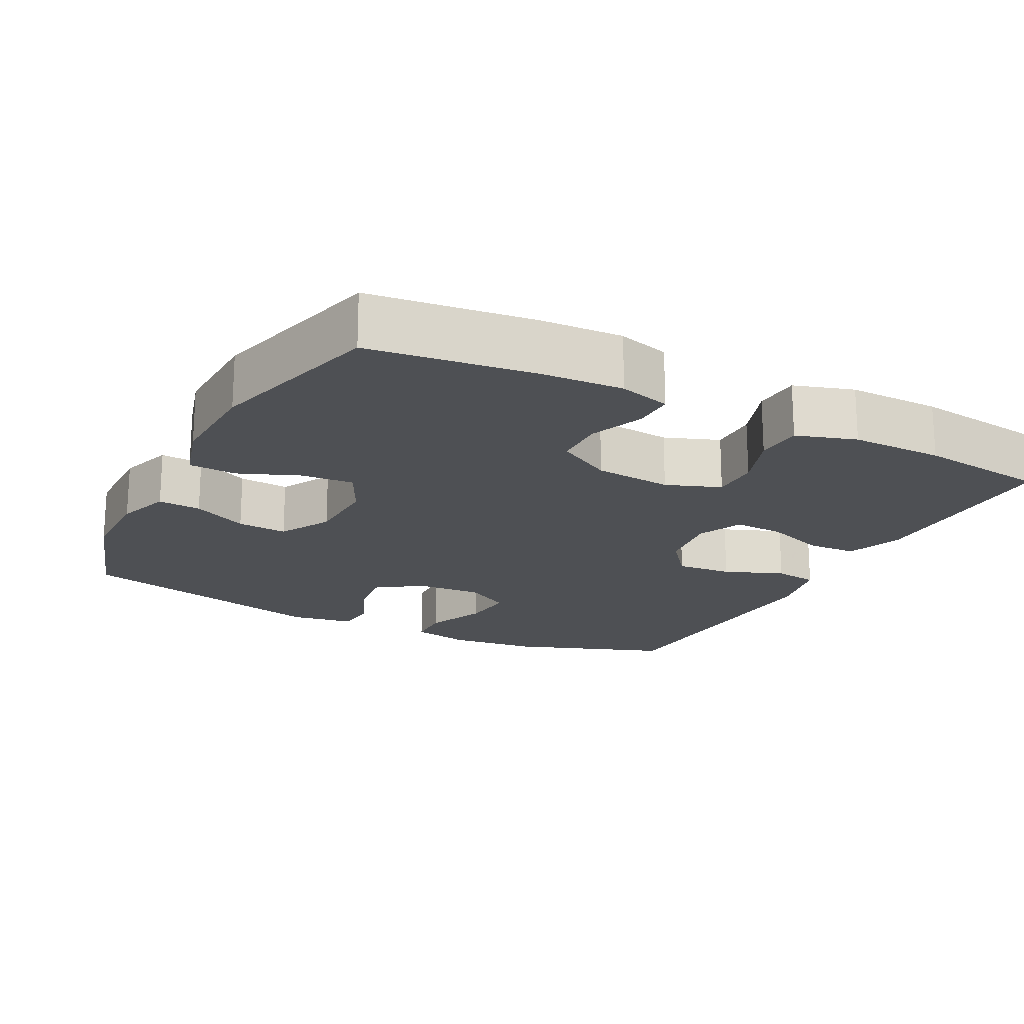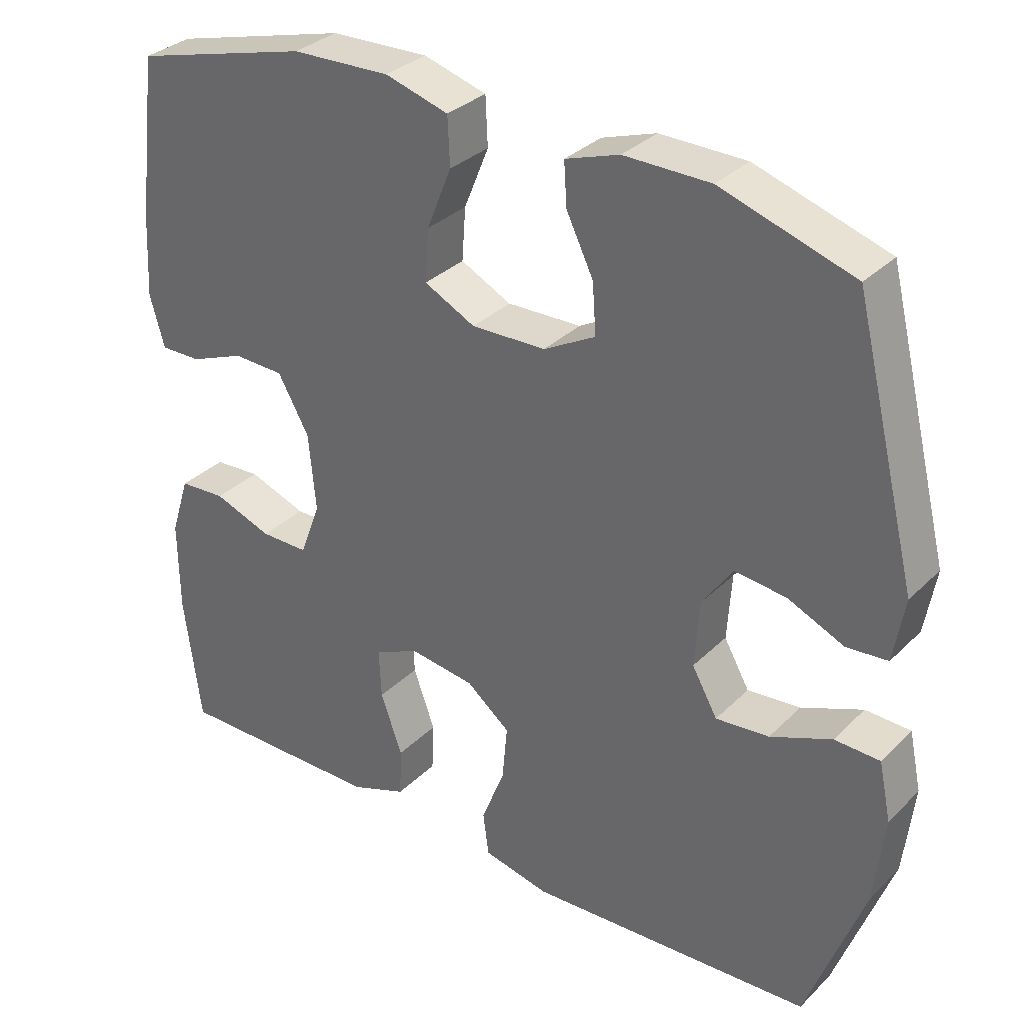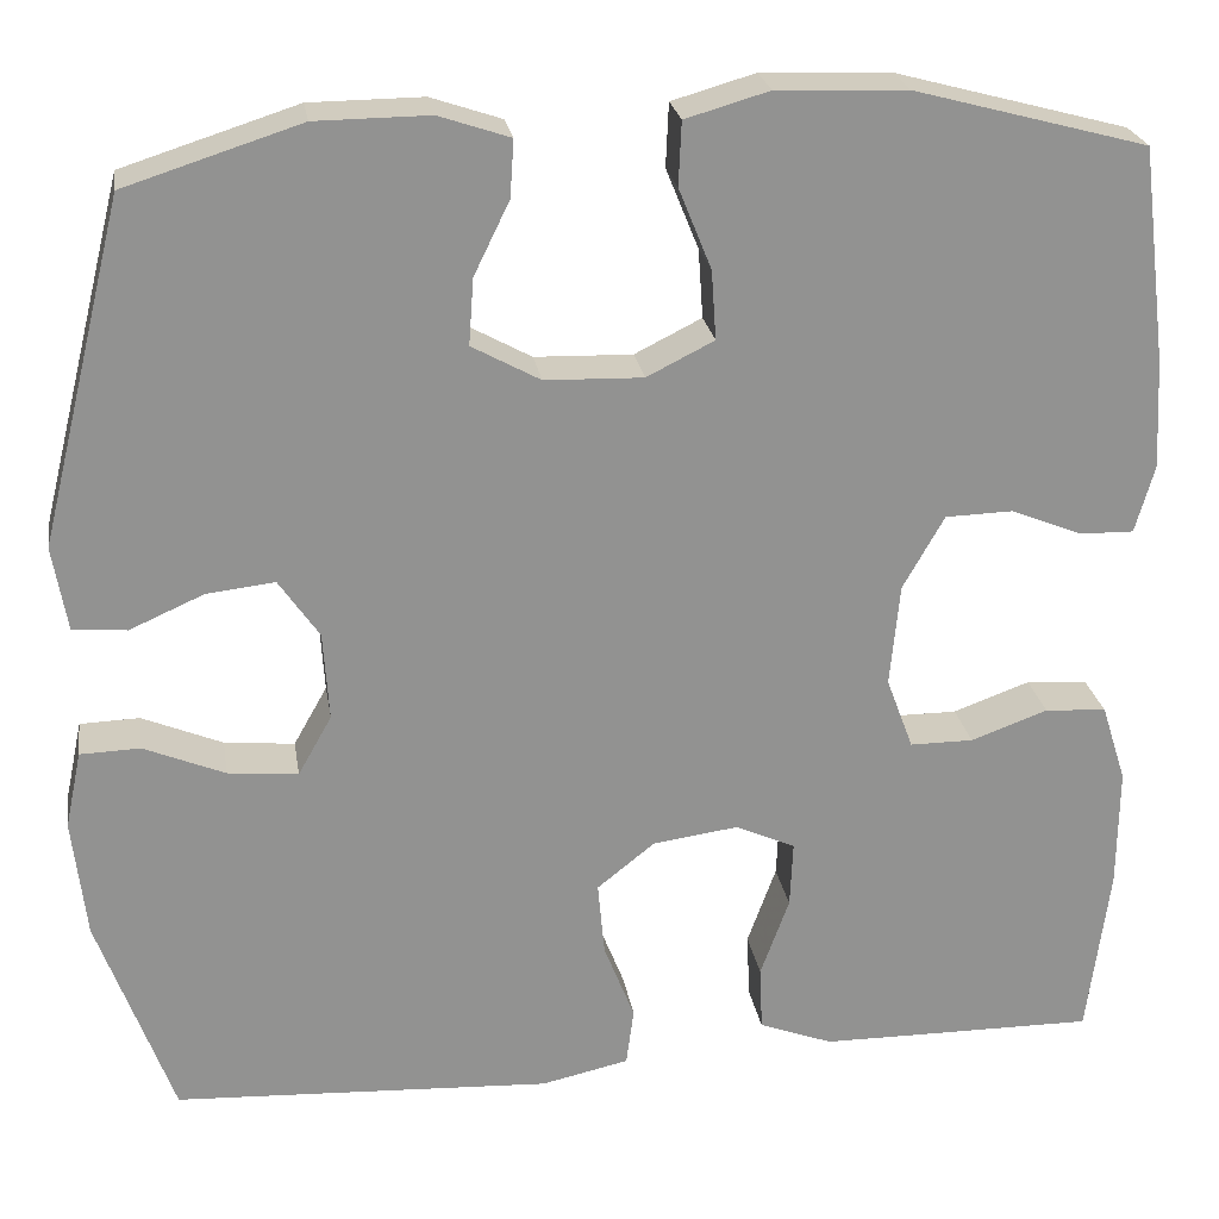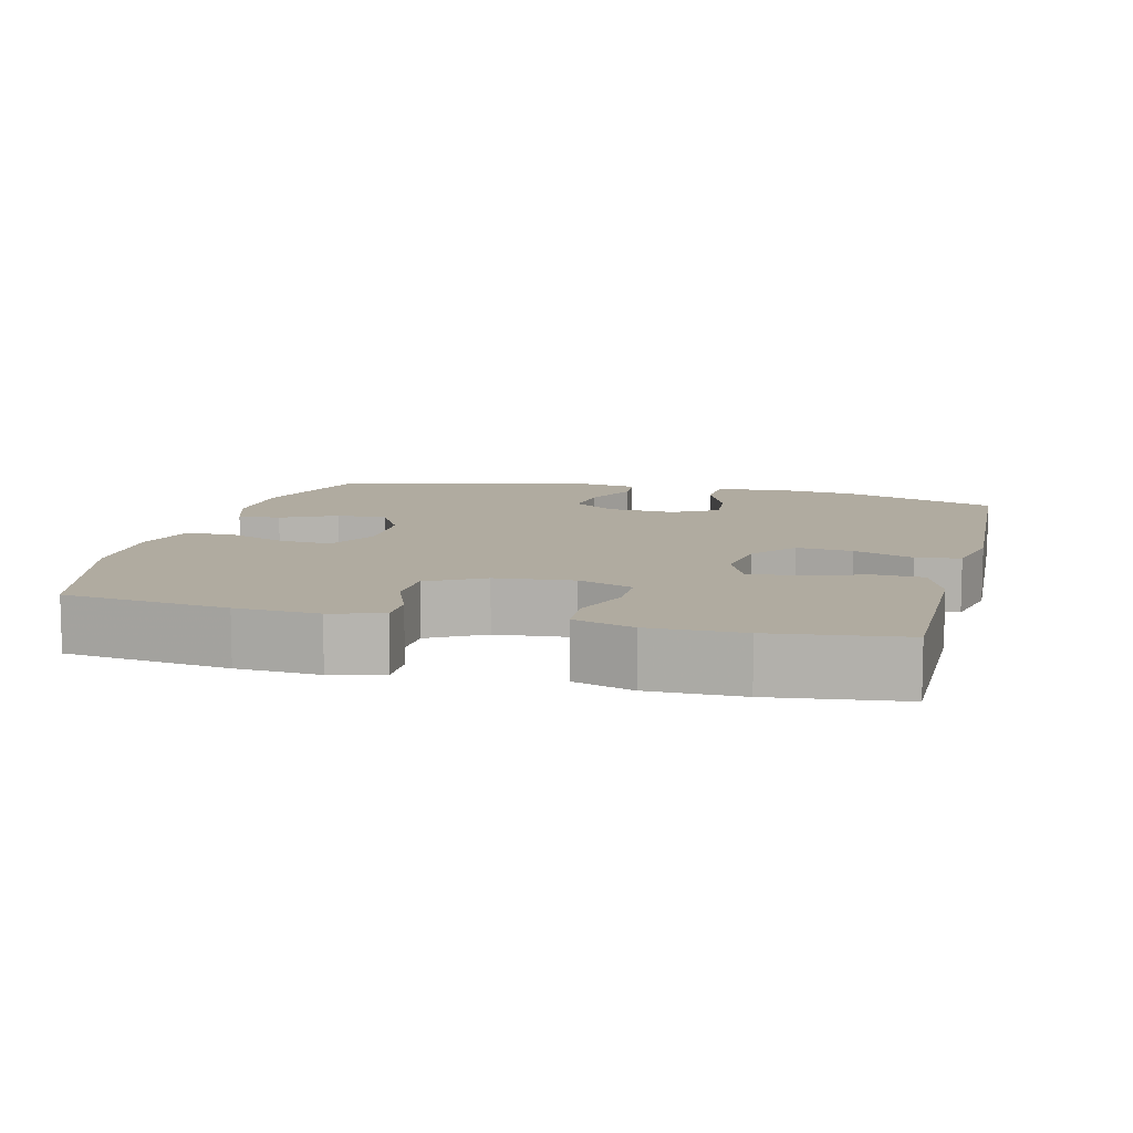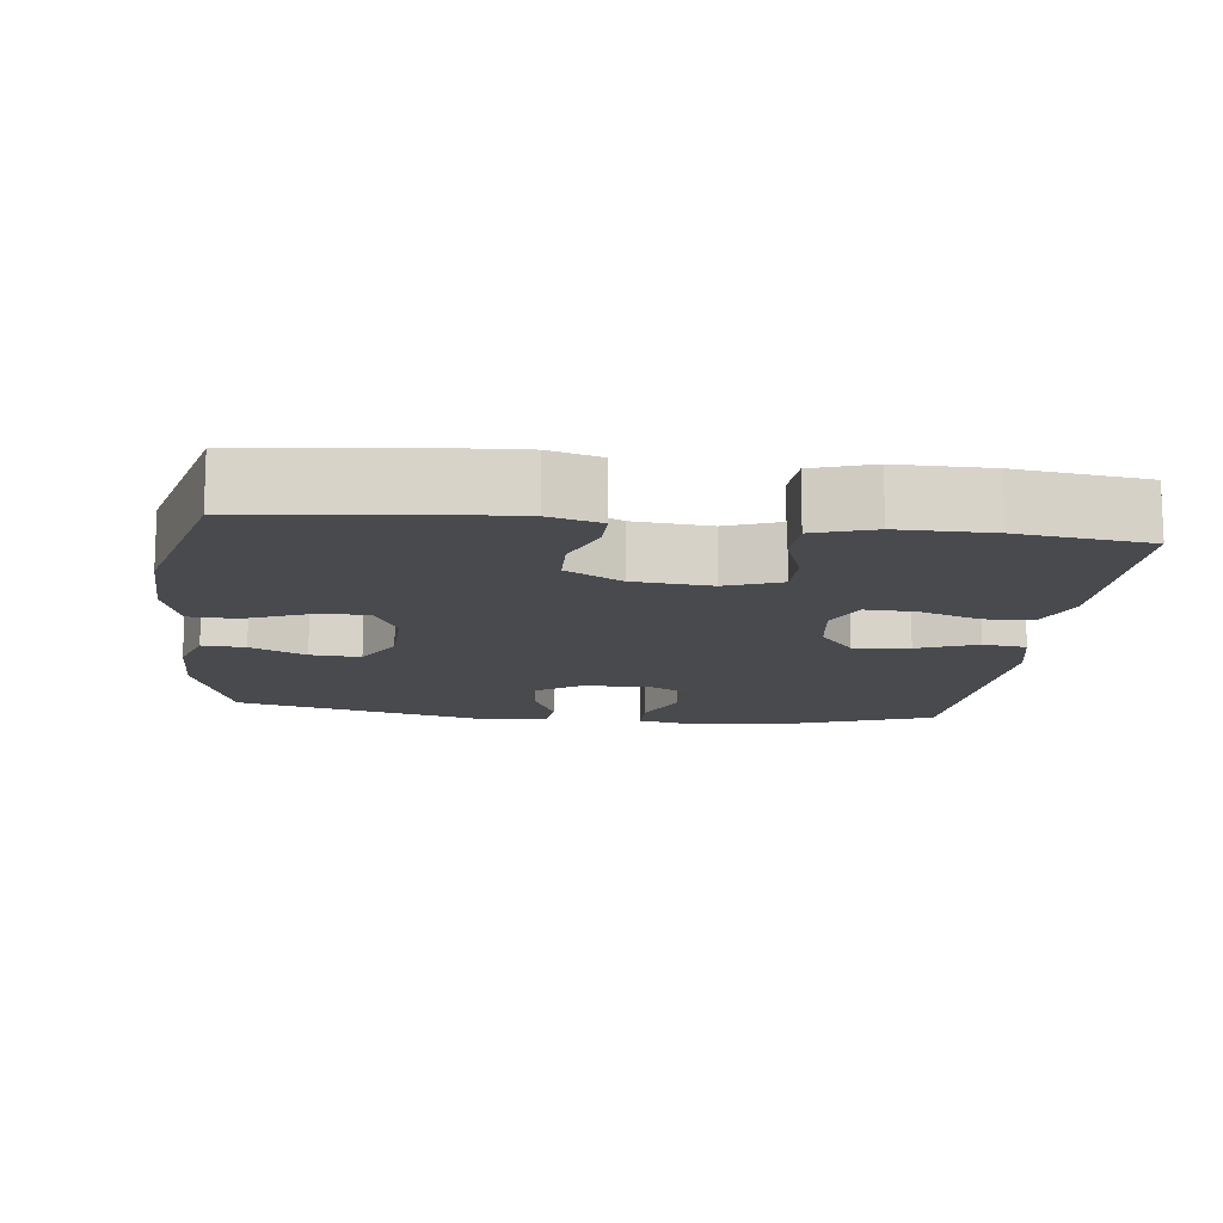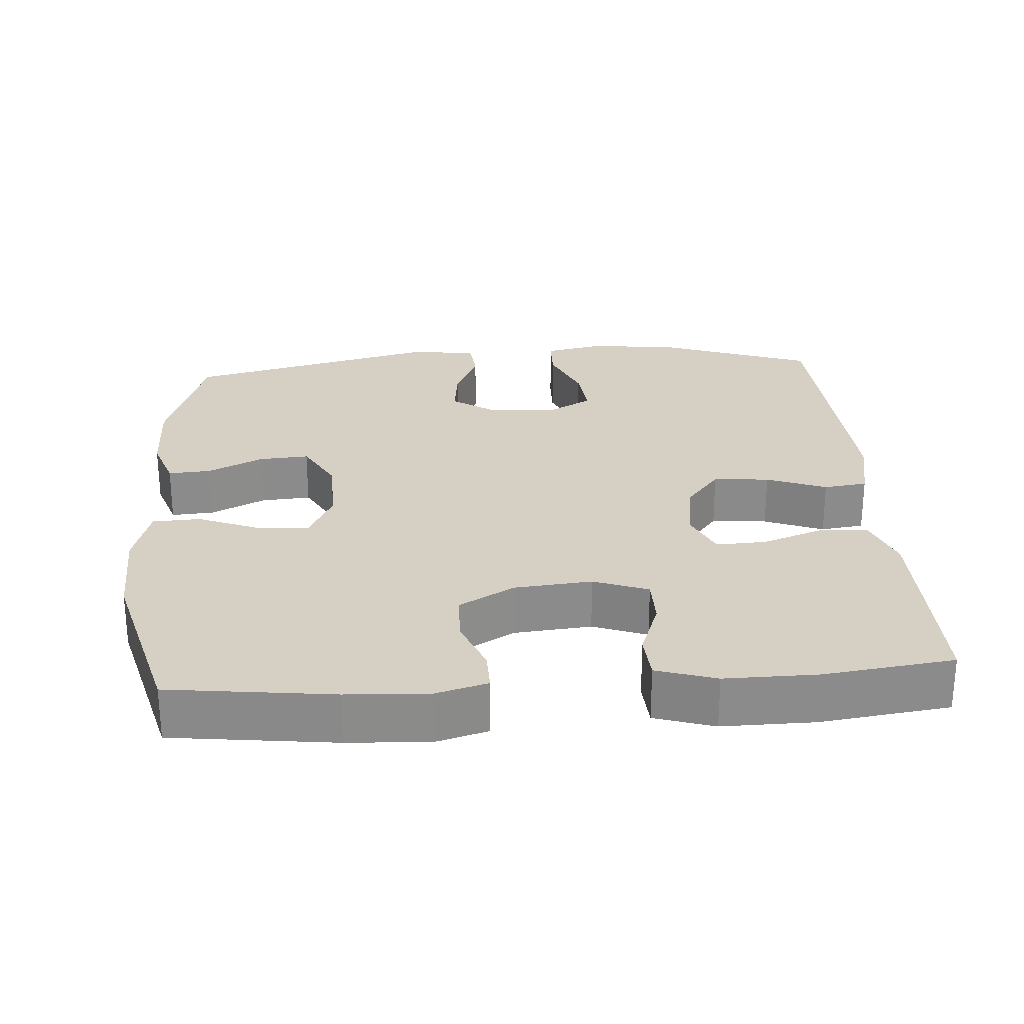
<metadata>
{"format":"obj","ext":"obj","renderer":"f3d","projection":"perspective","resolution":1024,"background":"white","views":[{"elev":-19.0,"azim":62.7,"up":"+Y"},{"elev":32.5,"azim":-143.1,"up":"+Z"},{"elev":24.1,"azim":-9.0,"up":"+Z"},{"elev":9.8,"azim":104.3,"up":"+Y"},{"elev":-13.1,"azim":83.4,"up":"+Y"},{"elev":26.4,"azim":85.9,"up":"+Y"}]}
</metadata>
<code>
v 0.5 0.07 -0.5
v 0.33 0.07 -0.499
v 0.211 0.07 -0.498
v 0.134 0.07 -0.469
v 0.131 0.07 -0.401
v 0.161 0.07 -0.318
v 0.164 0.07 -0.249
v 0.102 0.07 -0.221
v 0.013 0.07 -0.233
v -0.047 0.07 -0.281
v -0.04 0.07 -0.358
v -0.008 0.07 -0.44
v -0.016 0.07 -0.5
v -0.107 0.07 -0.52
v -0.5 0.07 -0.5
v -0.578 0.07 -0.285
v -0.592 0.07 -0.161
v -0.575 0.07 -0.081
v -0.513 0.07 -0.079
v -0.429 0.07 -0.114
v -0.356 0.07 -0.121
v -0.321 0.07 -0.059
v -0.327 0.07 0.033
v -0.369 0.07 0.094
v -0.44 0.07 0.086
v -0.517 0.07 0.052
v -0.573 0.07 0.057
v -0.588 0.07 0.145
v -0.5 0.07 0.5
v -0.318 0.07 0.558
v -0.2 0.07 0.559
v -0.126 0.07 0.534
v -0.13 0.07 0.475
v -0.167 0.07 0.399
v -0.172 0.07 0.33
v -0.101 0.07 0.291
v 0.001 0.07 0.288
v 0.071 0.07 0.323
v 0.066 0.07 0.395
v 0.032 0.07 0.479
v 0.035 0.07 0.545
v 0.122 0.07 0.57
v 0.257 0.07 0.565
v 0.5 0.07 0.5
v 0.528 0.07 0.275
v 0.534 0.07 0.162
v 0.514 0.07 0.091
v 0.458 0.07 0.092
v 0.383 0.07 0.122
v 0.313 0.07 0.12
v 0.27 0.07 0.044
v 0.26 0.07 -0.063
v 0.288 0.07 -0.138
v 0.354 0.07 -0.138
v 0.434 0.07 -0.109
v 0.498 0.07 -0.113
v 0.524 0.07 -0.195
v 0.523 0.07 -0.322
v 0.5 0 -0.5
v 0.33 0 -0.499
v 0.211 0 -0.498
v 0.134 0 -0.469
v 0.131 0 -0.401
v 0.161 0 -0.318
v 0.164 0 -0.249
v 0.102 0 -0.221
v 0.013 0 -0.233
v -0.047 0 -0.281
v -0.04 0 -0.358
v -0.008 0 -0.44
v -0.016 0 -0.5
v -0.107 0 -0.52
v -0.5 0 -0.5
v -0.578 0 -0.285
v -0.592 0 -0.161
v -0.575 0 -0.081
v -0.513 0 -0.079
v -0.429 0 -0.114
v -0.356 0 -0.121
v -0.321 0 -0.059
v -0.327 0 0.033
v -0.369 0 0.094
v -0.44 0 0.086
v -0.517 0 0.052
v -0.573 0 0.057
v -0.588 0 0.145
v -0.5 0 0.5
v -0.318 0 0.558
v -0.2 0 0.559
v -0.126 0 0.534
v -0.13 0 0.475
v -0.167 0 0.399
v -0.172 0 0.33
v -0.101 0 0.291
v 0.001 0 0.288
v 0.071 0 0.323
v 0.066 0 0.395
v 0.032 0 0.479
v 0.035 0 0.545
v 0.122 0 0.57
v 0.257 0 0.565
v 0.5 0 0.5
v 0.528 0 0.275
v 0.534 0 0.162
v 0.514 0 0.091
v 0.458 0 0.092
v 0.383 0 0.122
v 0.313 0 0.12
v 0.27 0 0.044
v 0.26 0 -0.063
v 0.288 0 -0.138
v 0.354 0 -0.138
v 0.434 0 -0.109
v 0.498 0 -0.113
v 0.524 0 -0.195
v 0.523 0 -0.322
f 4 5 6
f 3 4 6
f 2 3 6
f 1 2 6
f 58 1 6
f 57 58 6
f 56 57 6
f 55 56 6
f 54 55 6
f 53 54 6 7
f 52 53 7 8
f 51 52 8 9
f 50 51 9 10
f 47 48 49
f 46 47 49
f 45 46 49
f 44 45 49
f 43 44 49
f 42 43 49
f 41 42 49
f 40 41 49
f 39 40 49
f 38 39 49 50
f 37 38 50 10
f 32 33 34
f 31 32 34
f 30 31 34
f 29 30 34
f 28 29 34
f 27 28 34
f 26 27 34
f 25 26 34
f 24 25 34 35
f 23 24 35 36
f 18 19 20
f 17 18 20
f 16 17 20
f 15 16 20
f 14 15 20
f 13 14 20
f 12 13 20
f 11 12 20
f 10 11 20 21
f 36 37 10
f 23 36 10
f 22 23 10
f 10 21 22
f 64 63 62
f 64 62 61
f 64 61 60
f 64 60 59
f 64 59 116
f 64 116 115
f 64 115 114
f 64 114 113
f 64 113 112
f 65 64 112 111
f 66 65 111 110
f 67 66 110 109
f 68 67 109 108
f 107 106 105
f 107 105 104
f 107 104 103
f 107 103 102
f 107 102 101
f 107 101 100
f 107 100 99
f 107 99 98
f 107 98 97
f 108 107 97 96
f 68 108 96 95
f 92 91 90
f 92 90 89
f 92 89 88
f 92 88 87
f 92 87 86
f 92 86 85
f 92 85 84
f 92 84 83
f 93 92 83 82
f 94 93 82 81
f 78 77 76
f 78 76 75
f 78 75 74
f 78 74 73
f 78 73 72
f 78 72 71
f 78 71 70
f 78 70 69
f 79 78 69 68
f 68 95 94
f 68 94 81
f 68 81 80
f 80 79 68
f 1 59 60 2
f 2 60 61 3
f 3 61 62 4
f 4 62 63 5
f 5 63 64 6
f 6 64 65 7
f 7 65 66 8
f 8 66 67 9
f 9 67 68 10
f 10 68 69 11
f 11 69 70 12
f 12 70 71 13
f 13 71 72 14
f 14 72 73 15
f 15 73 74 16
f 16 74 75 17
f 17 75 76 18
f 18 76 77 19
f 19 77 78 20
f 20 78 79 21
f 21 79 80 22
f 22 80 81 23
f 23 81 82 24
f 24 82 83 25
f 25 83 84 26
f 26 84 85 27
f 27 85 86 28
f 28 86 87 29
f 29 87 88 30
f 30 88 89 31
f 31 89 90 32
f 32 90 91 33
f 33 91 92 34
f 34 92 93 35
f 35 93 94 36
f 36 94 95 37
f 37 95 96 38
f 38 96 97 39
f 39 97 98 40
f 40 98 99 41
f 41 99 100 42
f 42 100 101 43
f 43 101 102 44
f 44 102 103 45
f 45 103 104 46
f 46 104 105 47
f 47 105 106 48
f 48 106 107 49
f 49 107 108 50
f 50 108 109 51
f 51 109 110 52
f 52 110 111 53
f 53 111 112 54
f 54 112 113 55
f 55 113 114 56
f 56 114 115 57
f 57 115 116 58
f 58 116 59 1

</code>
